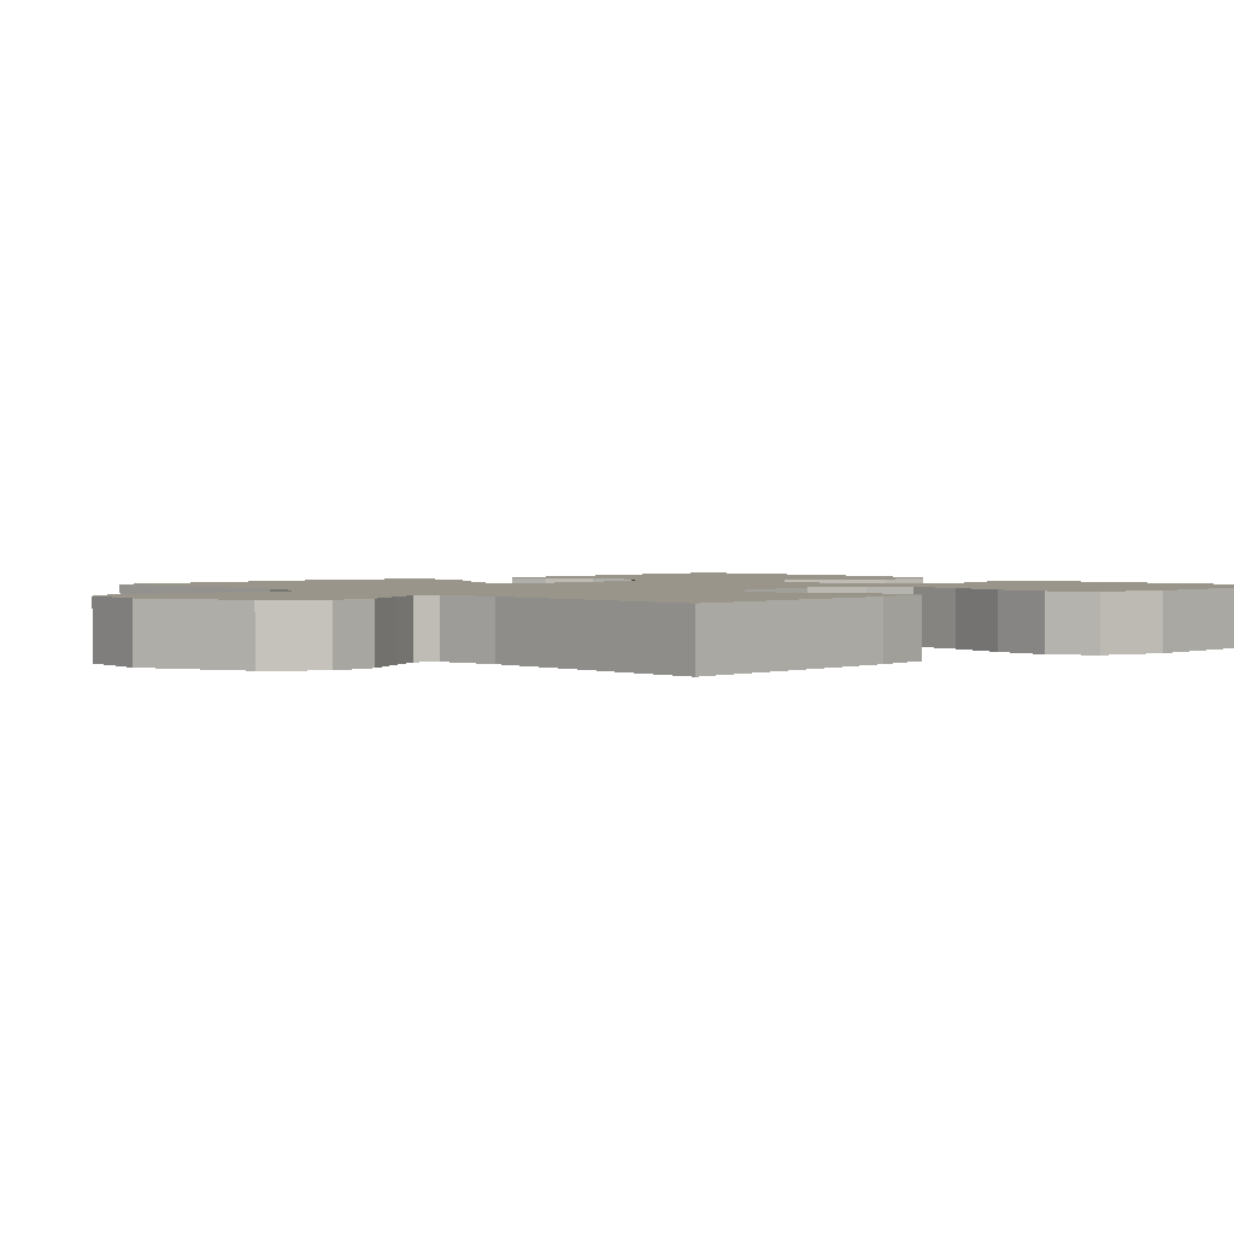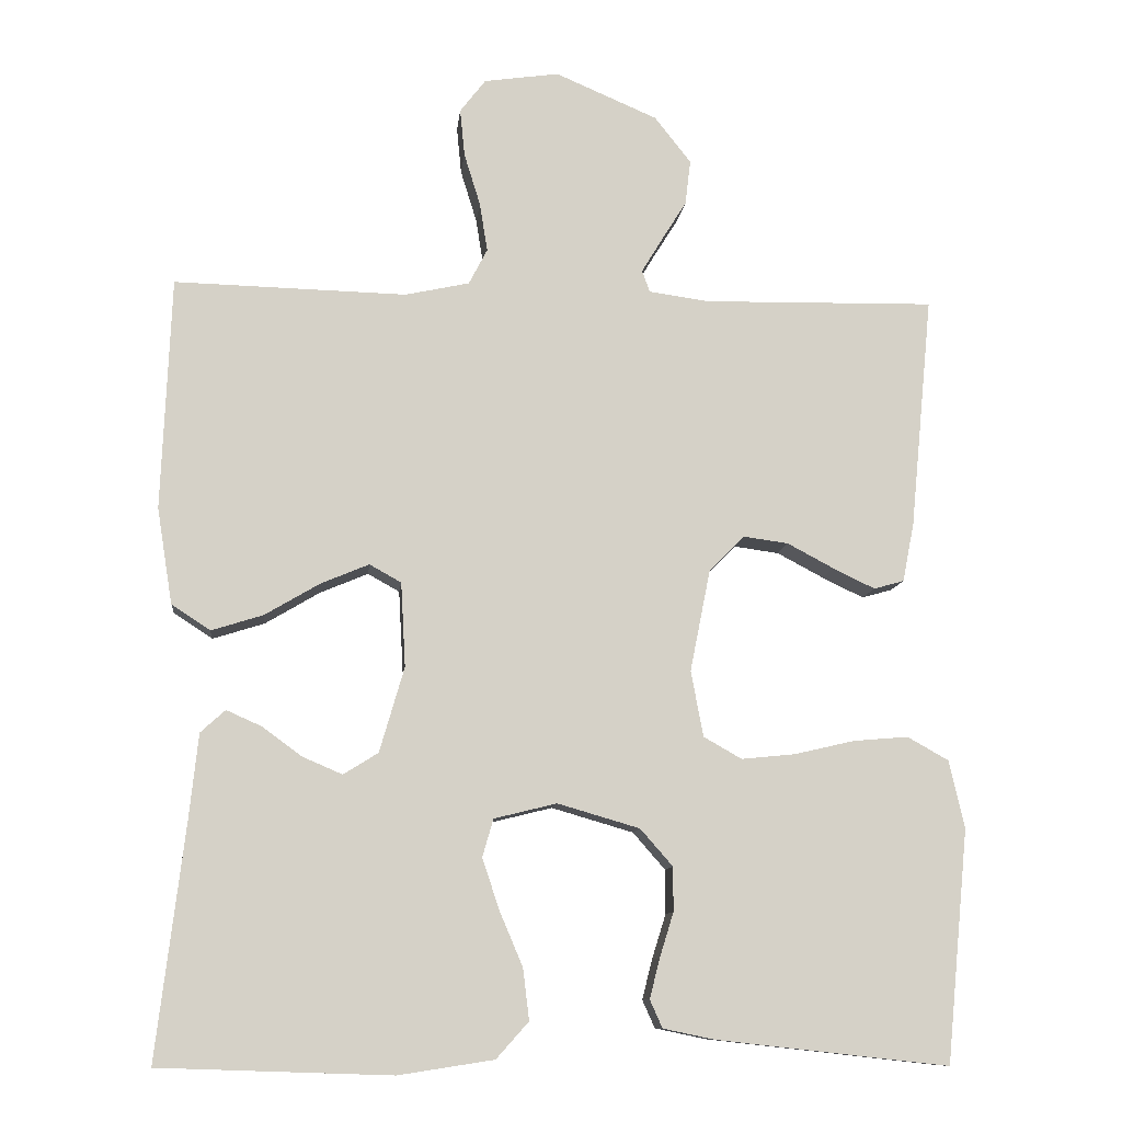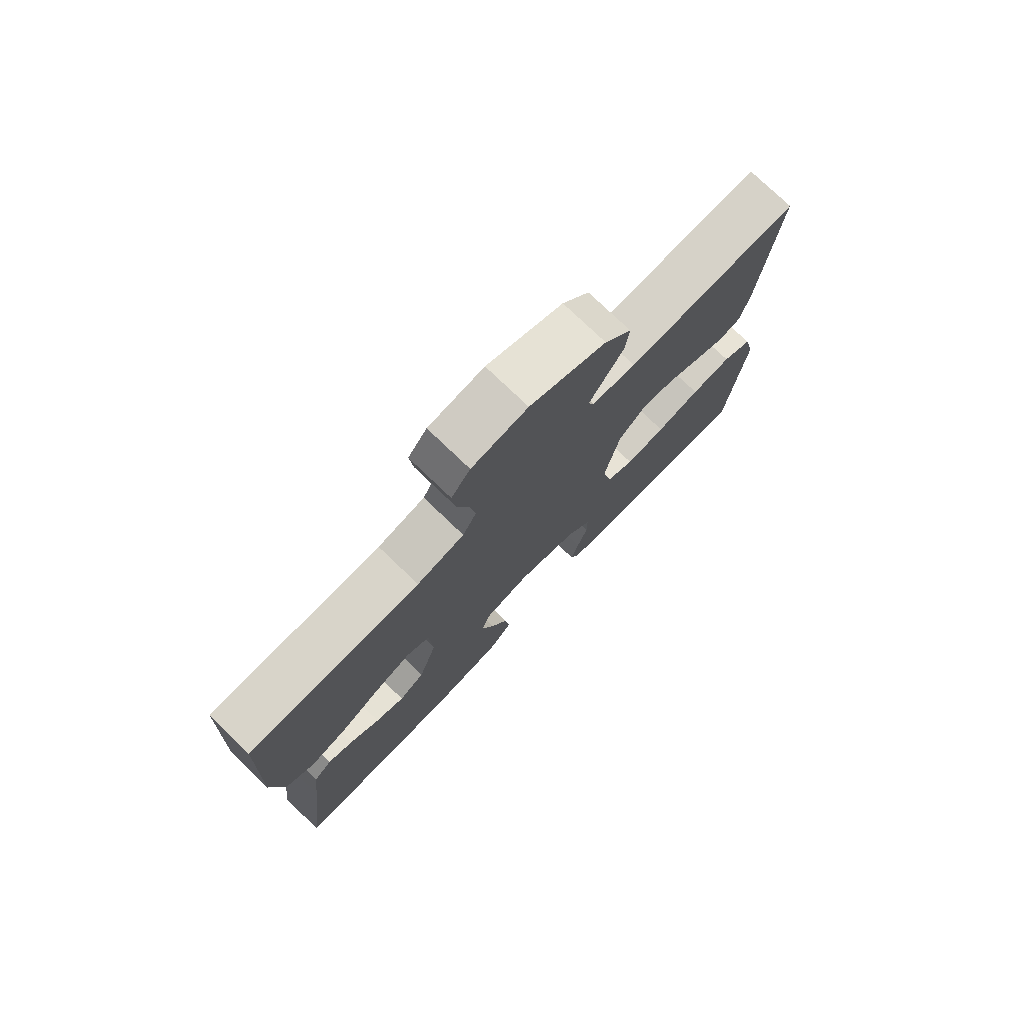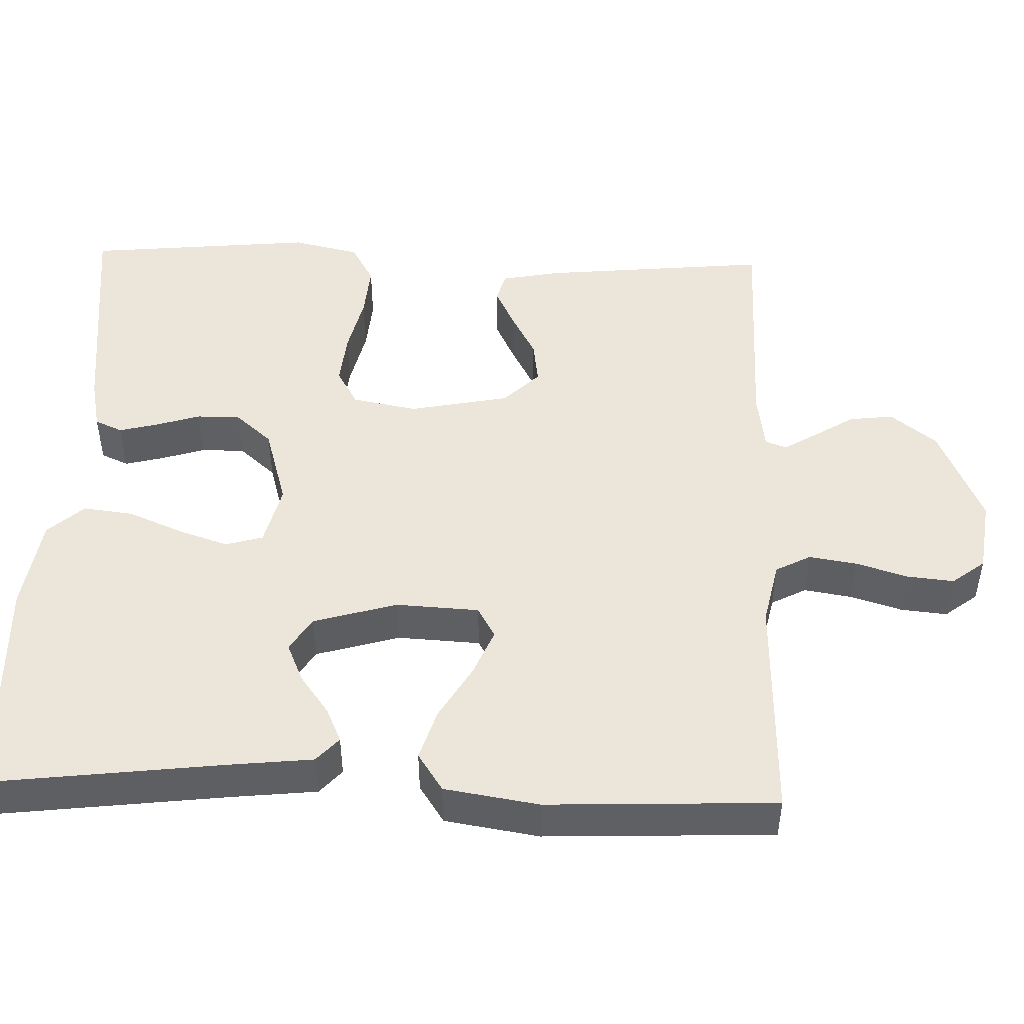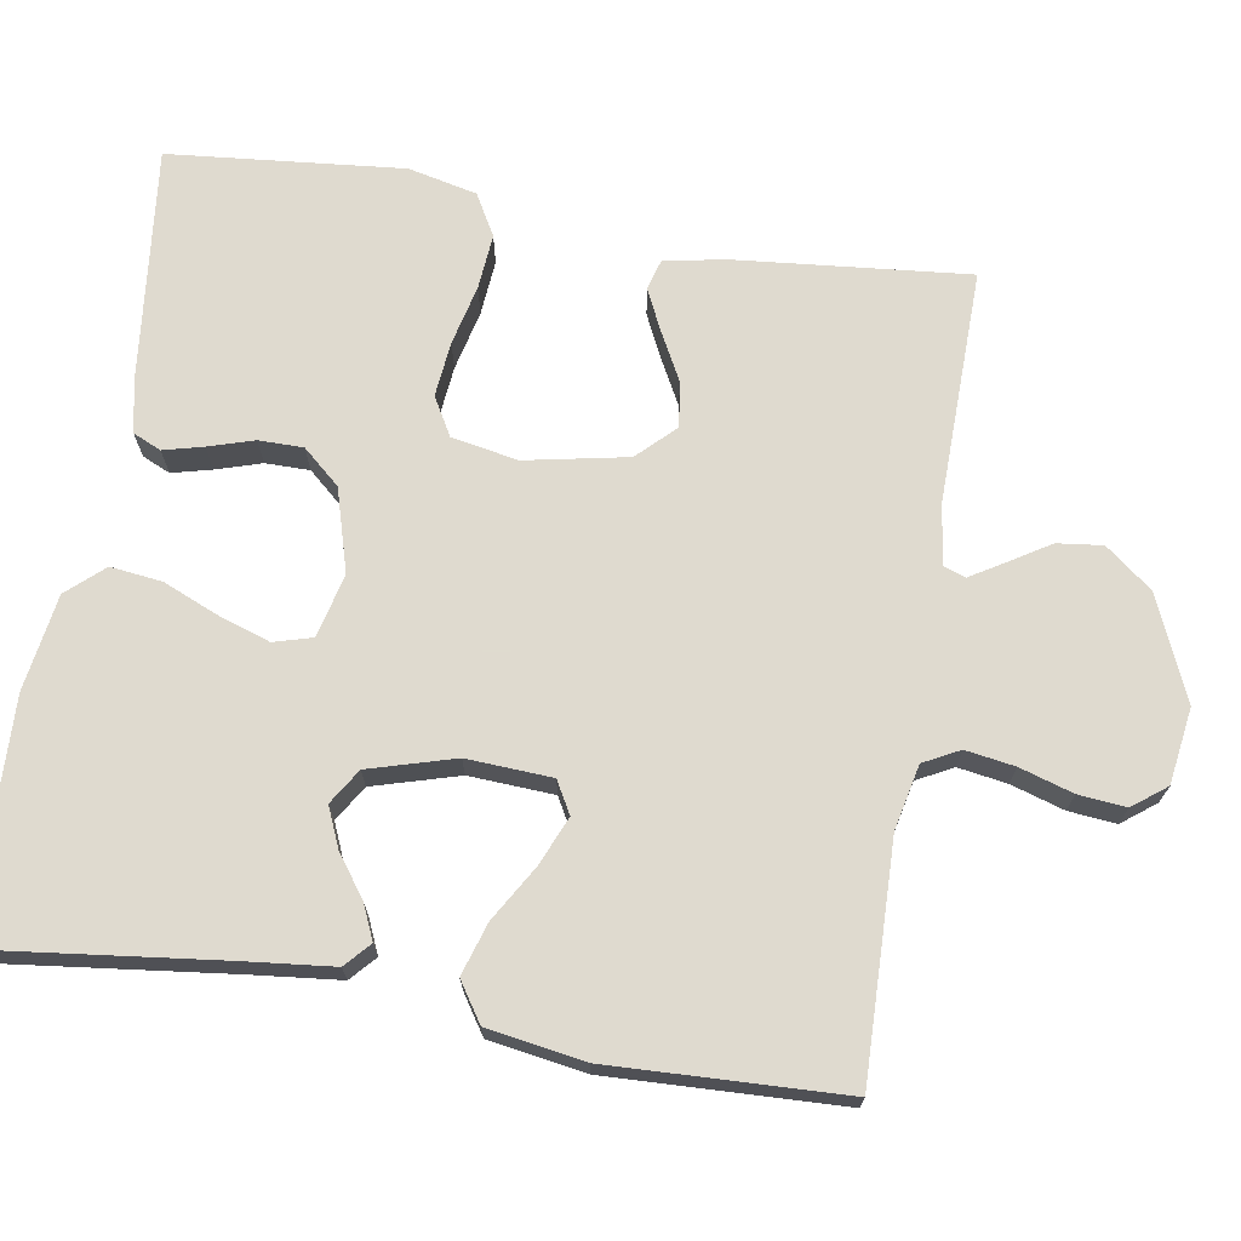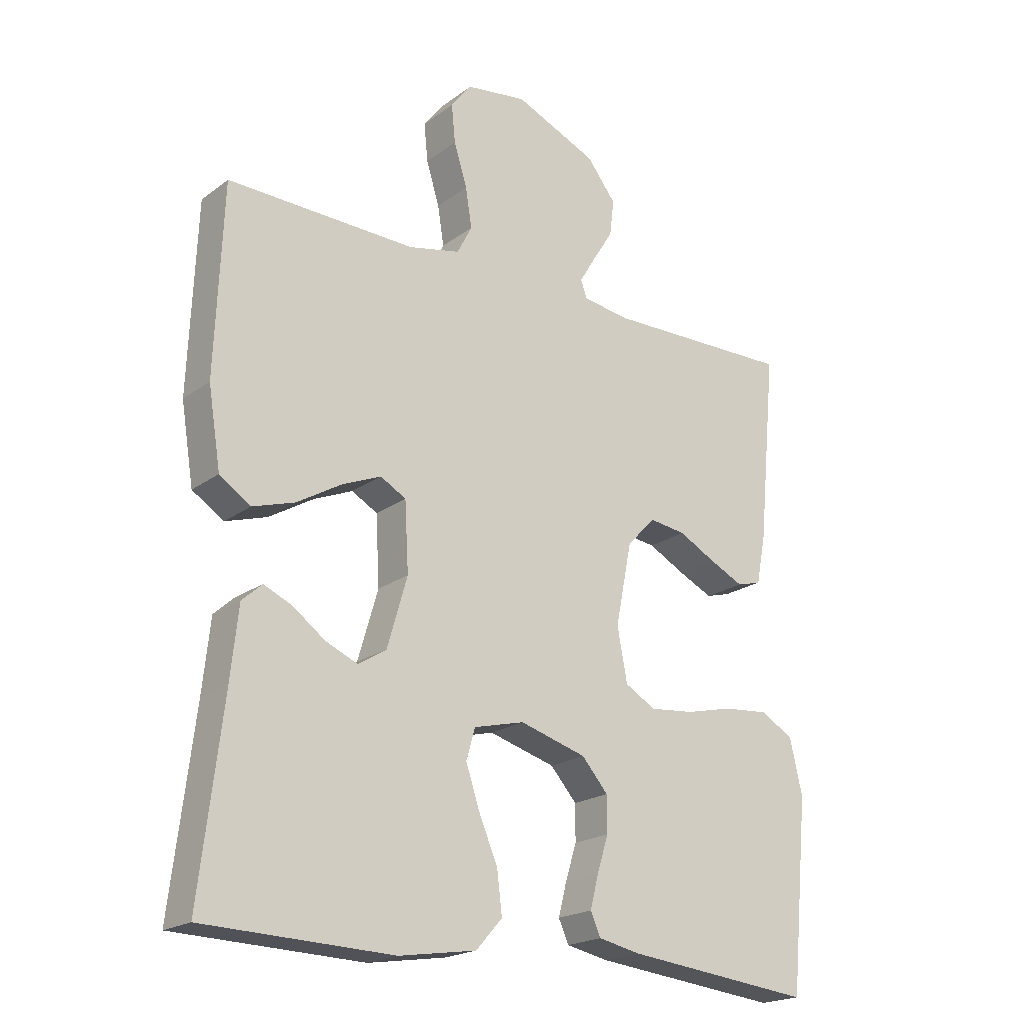
<metadata>
{"format":"obj","ext":"obj","renderer":"f3d","projection":"perspective","resolution":1024,"background":"white","views":[{"elev":2.1,"azim":47.3,"up":"+Y"},{"elev":-10.4,"azim":-5.9,"up":"+Z"},{"elev":76.8,"azim":-46.2,"up":"+Z"},{"elev":47.9,"azim":-88.2,"up":"+Y"},{"elev":70.6,"azim":-80.6,"up":"+Y"},{"elev":-20.4,"azim":-37.4,"up":"+Z"}]}
</metadata>
<code>
v -0.5 0.07 0.5
v -0.2 0.07 0.492
v -0.117 0.07 0.51
v -0.093 0.07 0.556
v -0.103 0.07 0.619
v -0.124 0.07 0.687
v -0.13 0.07 0.748
v -0.097 0.07 0.791
v 0 0.07 0.805
v 0.132 0.07 0.748
v 0.179 0.07 0.688
v 0.172 0.07 0.63
v 0.139 0.07 0.577
v 0.113 0.07 0.534
v 0.123 0.07 0.506
v 0.2 0.07 0.495
v 0.5 0.07 0.5
v 0.471 0.07 0.2
v 0.456 0.07 0.123
v 0.417 0.07 0.112
v 0.363 0.07 0.138
v 0.303 0.07 0.17
v 0.245 0.07 0.178
v 0.199 0.07 0.131
v 0.173 0.07 0
v 0.189 0.07 -0.085
v 0.238 0.07 -0.113
v 0.308 0.07 -0.106
v 0.385 0.07 -0.088
v 0.456 0.07 -0.082
v 0.509 0.07 -0.112
v 0.529 0.07 -0.2
v 0.5 0.07 -0.5
v 0.2 0.07 -0.467
v 0.133 0.07 -0.453
v 0.117 0.07 -0.417
v 0.13 0.07 -0.366
v 0.148 0.07 -0.308
v 0.148 0.07 -0.251
v 0.106 0.07 -0.203
v 0 0.07 -0.172
v -0.081 0.07 -0.192
v -0.095 0.07 -0.241
v -0.073 0.07 -0.307
v -0.043 0.07 -0.378
v -0.035 0.07 -0.444
v -0.077 0.07 -0.491
v -0.2 0.07 -0.51
v -0.5 0.07 -0.5
v -0.464 0.07 -0.2
v -0.452 0.07 -0.087
v -0.42 0.07 -0.058
v -0.375 0.07 -0.078
v -0.323 0.07 -0.116
v -0.272 0.07 -0.138
v -0.227 0.07 -0.11
v -0.195 0.07 0
v -0.201 0.07 0.109
v -0.242 0.07 0.132
v -0.304 0.07 0.106
v -0.375 0.07 0.064
v -0.442 0.07 0.043
v -0.492 0.07 0.076
v -0.512 0.07 0.2
v -0.5 0 0.5
v -0.2 0 0.492
v -0.117 0 0.51
v -0.093 0 0.556
v -0.103 0 0.619
v -0.124 0 0.687
v -0.13 0 0.748
v -0.097 0 0.791
v 0 0 0.805
v 0.132 0 0.748
v 0.179 0 0.688
v 0.172 0 0.63
v 0.139 0 0.577
v 0.113 0 0.534
v 0.123 0 0.506
v 0.2 0 0.495
v 0.5 0 0.5
v 0.471 0 0.2
v 0.456 0 0.123
v 0.417 0 0.112
v 0.363 0 0.138
v 0.303 0 0.17
v 0.245 0 0.178
v 0.199 0 0.131
v 0.173 0 0
v 0.189 0 -0.085
v 0.238 0 -0.113
v 0.308 0 -0.106
v 0.385 0 -0.088
v 0.456 0 -0.082
v 0.509 0 -0.112
v 0.529 0 -0.2
v 0.5 0 -0.5
v 0.2 0 -0.467
v 0.133 0 -0.453
v 0.117 0 -0.417
v 0.13 0 -0.366
v 0.148 0 -0.308
v 0.148 0 -0.251
v 0.106 0 -0.203
v 0 0 -0.172
v -0.081 0 -0.192
v -0.095 0 -0.241
v -0.073 0 -0.307
v -0.043 0 -0.378
v -0.035 0 -0.444
v -0.077 0 -0.491
v -0.2 0 -0.51
v -0.5 0 -0.5
v -0.464 0 -0.2
v -0.452 0 -0.087
v -0.42 0 -0.058
v -0.375 0 -0.078
v -0.323 0 -0.116
v -0.272 0 -0.138
v -0.227 0 -0.11
v -0.195 0 0
v -0.201 0 0.109
v -0.242 0 0.132
v -0.304 0 0.106
v -0.375 0 0.064
v -0.442 0 0.043
v -0.492 0 0.076
v -0.512 0 0.2
f 63 64 1 2
f 60 61 62 63
f 59 60 63 2
f 58 59 2 3
f 57 58 3 4
f 51 52 53 54
f 50 51 54 55
f 49 50 55
f 48 49 55 56
f 44 45 46 47
f 43 44 47 48
f 42 43 48 56
f 35 36 37 38
f 33 34 35 38
f 33 38 39
f 32 33 39 40
f 28 29 30 31
f 27 28 31 32
f 19 20 21 22
f 17 18 19 22
f 16 17 22 23
f 15 16 23 24
f 10 11 12 13
f 10 13 14
f 9 10 14
f 5 6 7 8
f 4 5 8 9
f 57 4 9 14
f 41 42 56 57
f 27 32 40 41
f 26 27 41 57
f 25 26 57
f 24 25 57
f 14 15 24 57
f 66 65 128 127
f 127 126 125 124
f 66 127 124 123
f 67 66 123 122
f 68 67 122 121
f 118 117 116 115
f 119 118 115 114
f 119 114 113
f 120 119 113 112
f 111 110 109 108
f 112 111 108 107
f 120 112 107 106
f 102 101 100 99
f 102 99 98 97
f 103 102 97
f 104 103 97 96
f 95 94 93 92
f 96 95 92 91
f 86 85 84 83
f 86 83 82 81
f 87 86 81 80
f 88 87 80 79
f 77 76 75 74
f 78 77 74
f 78 74 73
f 72 71 70 69
f 73 72 69 68
f 78 73 68 121
f 121 120 106 105
f 105 104 96 91
f 121 105 91 90
f 121 90 89
f 121 89 88
f 121 88 79 78
f 1 65 66 2
f 2 66 67 3
f 3 67 68 4
f 4 68 69 5
f 5 69 70 6
f 6 70 71 7
f 7 71 72 8
f 8 72 73 9
f 9 73 74 10
f 10 74 75 11
f 11 75 76 12
f 12 76 77 13
f 13 77 78 14
f 14 78 79 15
f 15 79 80 16
f 16 80 81 17
f 17 81 82 18
f 18 82 83 19
f 19 83 84 20
f 20 84 85 21
f 21 85 86 22
f 22 86 87 23
f 23 87 88 24
f 24 88 89 25
f 25 89 90 26
f 26 90 91 27
f 27 91 92 28
f 28 92 93 29
f 29 93 94 30
f 30 94 95 31
f 31 95 96 32
f 32 96 97 33
f 33 97 98 34
f 34 98 99 35
f 35 99 100 36
f 36 100 101 37
f 37 101 102 38
f 38 102 103 39
f 39 103 104 40
f 40 104 105 41
f 41 105 106 42
f 42 106 107 43
f 43 107 108 44
f 44 108 109 45
f 45 109 110 46
f 46 110 111 47
f 47 111 112 48
f 48 112 113 49
f 49 113 114 50
f 50 114 115 51
f 51 115 116 52
f 52 116 117 53
f 53 117 118 54
f 54 118 119 55
f 55 119 120 56
f 56 120 121 57
f 57 121 122 58
f 58 122 123 59
f 59 123 124 60
f 60 124 125 61
f 61 125 126 62
f 62 126 127 63
f 63 127 128 64
f 64 128 65 1

</code>
